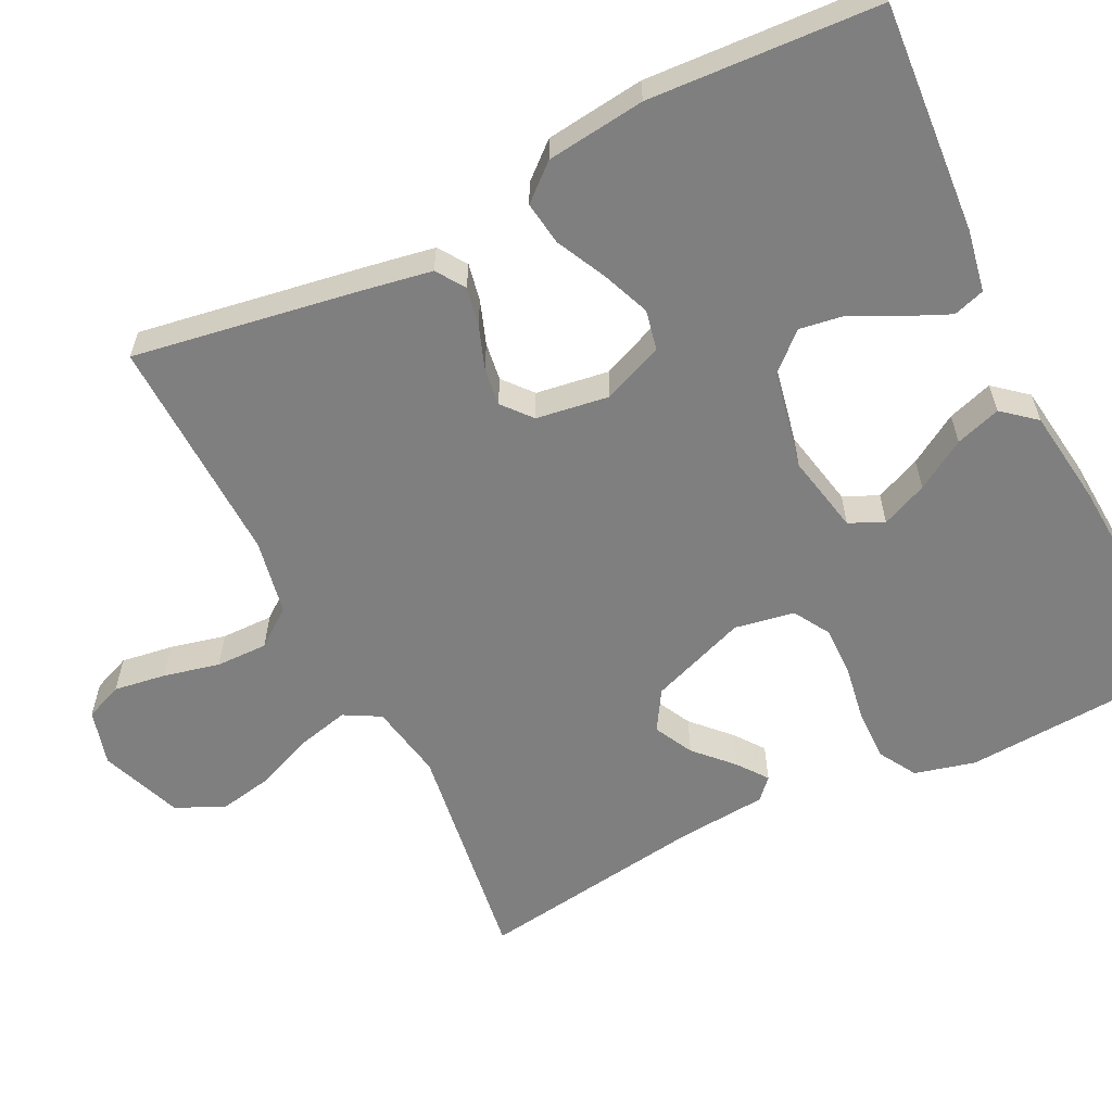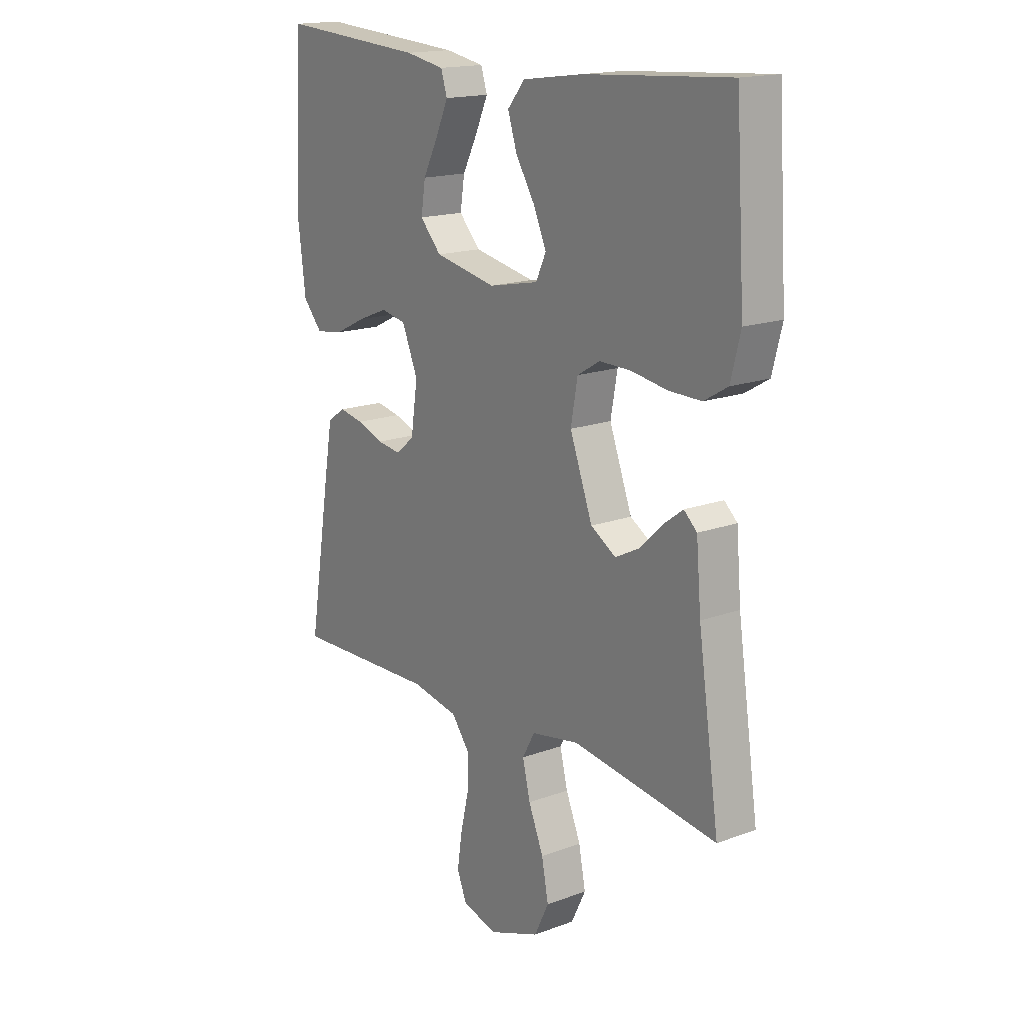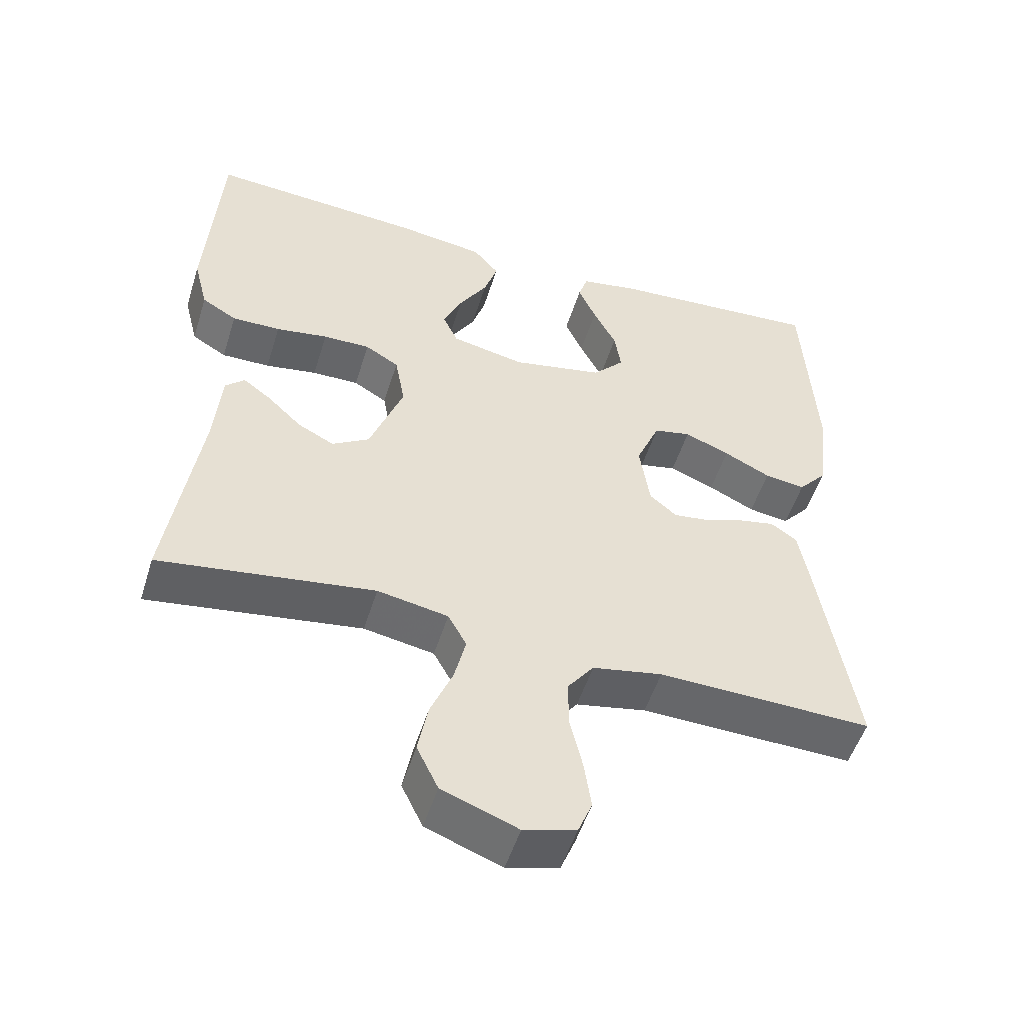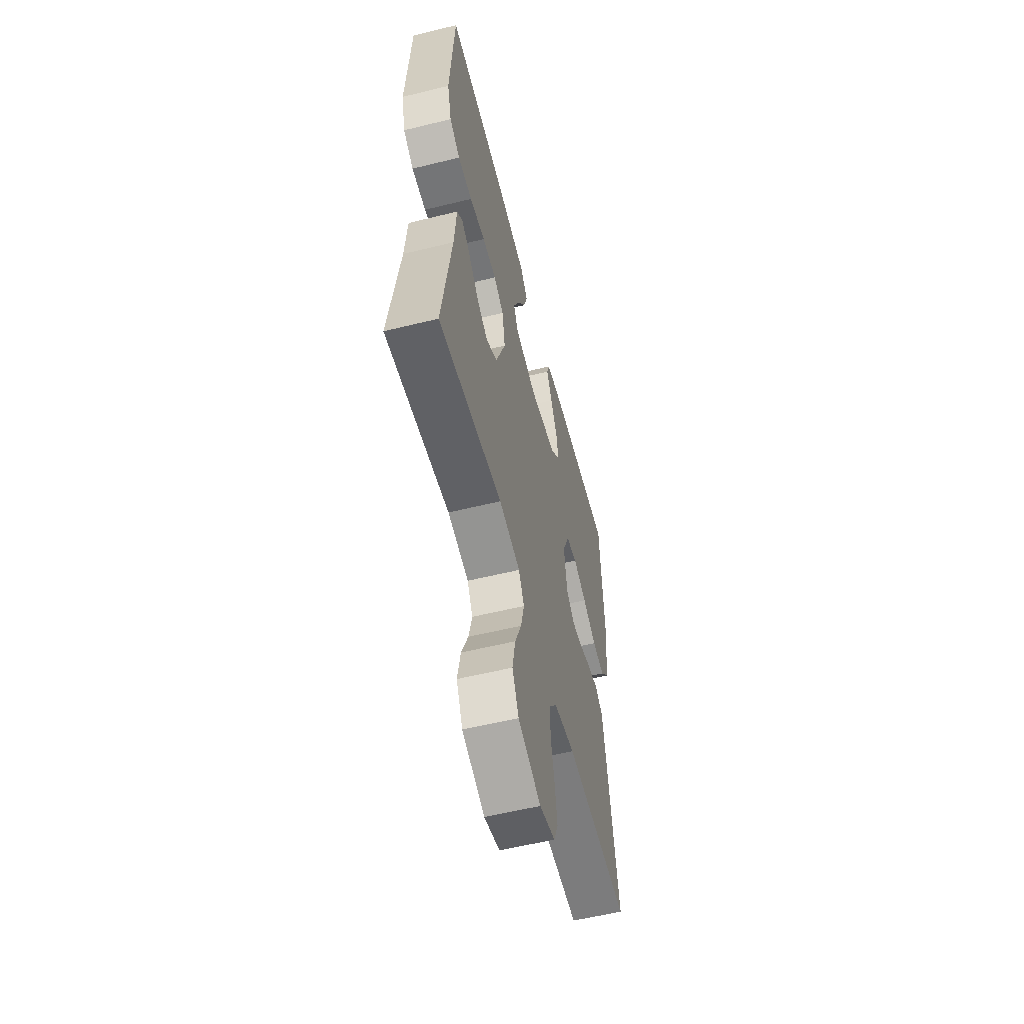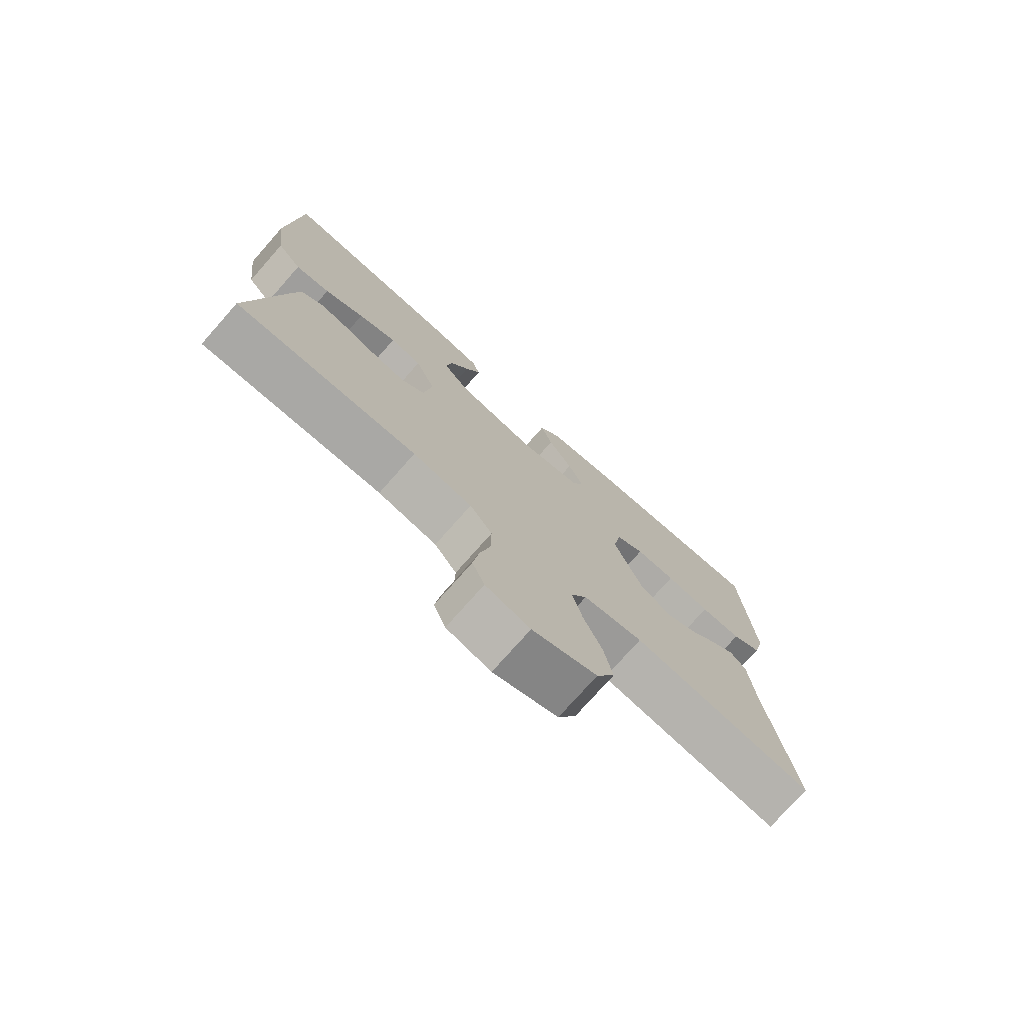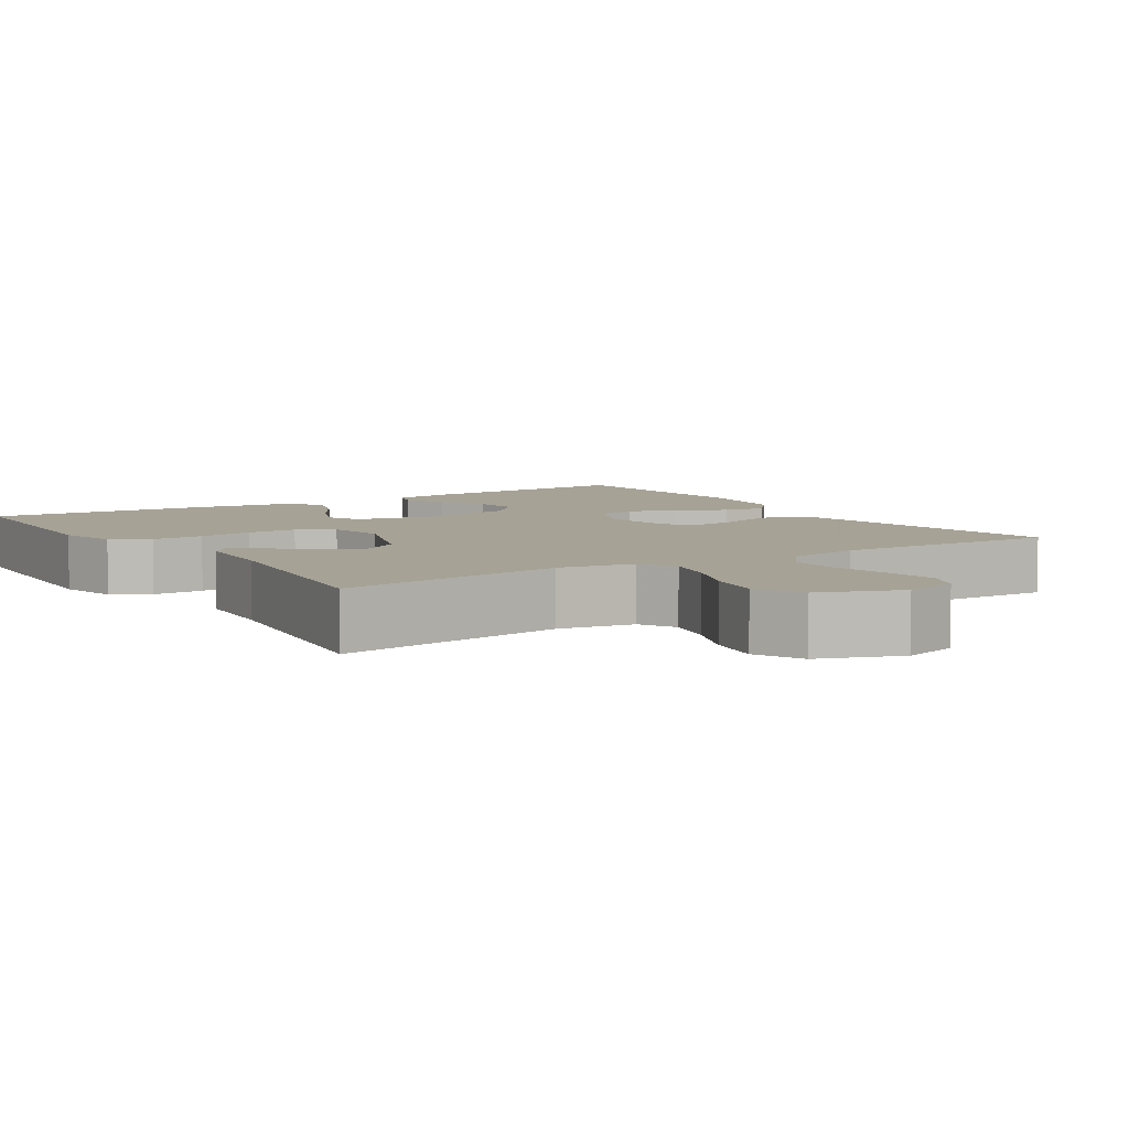
<metadata>
{"format":"obj","ext":"obj","renderer":"f3d","projection":"perspective","resolution":1024,"background":"white","views":[{"elev":-59.7,"azim":-63.6,"up":"+Y"},{"elev":16.8,"azim":53.2,"up":"+Z"},{"elev":-51.9,"azim":162.8,"up":"+Z"},{"elev":-57.3,"azim":104.3,"up":"+Z"},{"elev":-75.9,"azim":-41.5,"up":"+Z"},{"elev":6.3,"azim":147.0,"up":"+Y"}]}
</metadata>
<code>
v -0.5 0.07 -0.5
v -0.451 0.07 -0.2
v -0.436 0.07 -0.115
v -0.399 0.07 -0.09
v -0.349 0.07 -0.1
v -0.293 0.07 -0.12
v -0.243 0.07 -0.127
v -0.205 0.07 -0.095
v -0.191 0.07 0
v -0.224 0.07 0.079
v -0.276 0.07 0.09
v -0.339 0.07 0.065
v -0.404 0.07 0.033
v -0.461 0.07 0.025
v -0.501 0.07 0.071
v -0.517 0.07 0.2
v -0.5 0.07 0.5
v -0.2 0.07 0.478
v -0.119 0.07 0.463
v -0.106 0.07 0.422
v -0.131 0.07 0.366
v -0.163 0.07 0.303
v -0.172 0.07 0.244
v -0.128 0.07 0.196
v 0 0.07 0.17
v 0.103 0.07 0.191
v 0.124 0.07 0.236
v 0.098 0.07 0.296
v 0.058 0.07 0.361
v 0.039 0.07 0.42
v 0.075 0.07 0.463
v 0.2 0.07 0.48
v 0.5 0.07 0.5
v 0.519 0.07 0.2
v 0.499 0.07 0.121
v 0.45 0.07 0.092
v 0.382 0.07 0.093
v 0.309 0.07 0.105
v 0.243 0.07 0.106
v 0.196 0.07 0.078
v 0.182 0.07 0
v 0.229 0.07 -0.127
v 0.281 0.07 -0.159
v 0.332 0.07 -0.133
v 0.38 0.07 -0.087
v 0.419 0.07 -0.058
v 0.446 0.07 -0.083
v 0.456 0.07 -0.2
v 0.5 0.07 -0.5
v 0.2 0.07 -0.457
v 0.101 0.07 -0.475
v 0.075 0.07 -0.522
v 0.091 0.07 -0.588
v 0.122 0.07 -0.663
v 0.136 0.07 -0.736
v 0.106 0.07 -0.798
v 0 0.07 -0.838
v -0.073 0.07 -0.818
v -0.093 0.07 -0.769
v -0.083 0.07 -0.701
v -0.066 0.07 -0.628
v -0.065 0.07 -0.56
v -0.102 0.07 -0.511
v -0.2 0.07 -0.492
v -0.5 0 -0.5
v -0.451 0 -0.2
v -0.436 0 -0.115
v -0.399 0 -0.09
v -0.349 0 -0.1
v -0.293 0 -0.12
v -0.243 0 -0.127
v -0.205 0 -0.095
v -0.191 0 0
v -0.224 0 0.079
v -0.276 0 0.09
v -0.339 0 0.065
v -0.404 0 0.033
v -0.461 0 0.025
v -0.501 0 0.071
v -0.517 0 0.2
v -0.5 0 0.5
v -0.2 0 0.478
v -0.119 0 0.463
v -0.106 0 0.422
v -0.131 0 0.366
v -0.163 0 0.303
v -0.172 0 0.244
v -0.128 0 0.196
v 0 0 0.17
v 0.103 0 0.191
v 0.124 0 0.236
v 0.098 0 0.296
v 0.058 0 0.361
v 0.039 0 0.42
v 0.075 0 0.463
v 0.2 0 0.48
v 0.5 0 0.5
v 0.519 0 0.2
v 0.499 0 0.121
v 0.45 0 0.092
v 0.382 0 0.093
v 0.309 0 0.105
v 0.243 0 0.106
v 0.196 0 0.078
v 0.182 0 0
v 0.229 0 -0.127
v 0.281 0 -0.159
v 0.332 0 -0.133
v 0.38 0 -0.087
v 0.419 0 -0.058
v 0.446 0 -0.083
v 0.456 0 -0.2
v 0.5 0 -0.5
v 0.2 0 -0.457
v 0.101 0 -0.475
v 0.075 0 -0.522
v 0.091 0 -0.588
v 0.122 0 -0.663
v 0.136 0 -0.736
v 0.106 0 -0.798
v 0 0 -0.838
v -0.073 0 -0.818
v -0.093 0 -0.769
v -0.083 0 -0.701
v -0.066 0 -0.628
v -0.065 0 -0.56
v -0.102 0 -0.511
v -0.2 0 -0.492
f 58 59 60 61
f 56 57 58 61
f 56 61 62
f 53 54 55 56
f 52 53 56 62
f 51 52 62 63
f 48 49 50
f 44 45 46 47
f 43 44 47 48
f 35 36 37 38
f 35 38 39
f 34 35 39
f 33 34 39
f 32 33 39 40
f 28 29 30 31
f 27 28 31 32
f 19 20 21 22
f 17 18 19 22
f 17 22 23
f 16 17 23 24
f 12 13 14 15
f 11 12 15 16
f 10 11 16 24
f 3 4 5 6
f 3 6 7
f 64 1 2 3
f 64 3 7
f 63 64 7 8
f 51 63 8 9
f 43 48 50 51
f 42 43 51 9
f 41 42 9 10
f 27 32 40 41
f 26 27 41
f 25 26 41 10
f 10 24 25
f 125 124 123 122
f 125 122 121 120
f 126 125 120
f 120 119 118 117
f 126 120 117 116
f 127 126 116 115
f 114 113 112
f 111 110 109 108
f 112 111 108 107
f 102 101 100 99
f 103 102 99
f 103 99 98
f 103 98 97
f 104 103 97 96
f 95 94 93 92
f 96 95 92 91
f 86 85 84 83
f 86 83 82 81
f 87 86 81
f 88 87 81 80
f 79 78 77 76
f 80 79 76 75
f 88 80 75 74
f 70 69 68 67
f 71 70 67
f 67 66 65 128
f 71 67 128
f 72 71 128 127
f 73 72 127 115
f 115 114 112 107
f 73 115 107 106
f 74 73 106 105
f 105 104 96 91
f 105 91 90
f 74 105 90 89
f 89 88 74
f 1 65 66 2
f 2 66 67 3
f 3 67 68 4
f 4 68 69 5
f 5 69 70 6
f 6 70 71 7
f 7 71 72 8
f 8 72 73 9
f 9 73 74 10
f 10 74 75 11
f 11 75 76 12
f 12 76 77 13
f 13 77 78 14
f 14 78 79 15
f 15 79 80 16
f 16 80 81 17
f 17 81 82 18
f 18 82 83 19
f 19 83 84 20
f 20 84 85 21
f 21 85 86 22
f 22 86 87 23
f 23 87 88 24
f 24 88 89 25
f 25 89 90 26
f 26 90 91 27
f 27 91 92 28
f 28 92 93 29
f 29 93 94 30
f 30 94 95 31
f 31 95 96 32
f 32 96 97 33
f 33 97 98 34
f 34 98 99 35
f 35 99 100 36
f 36 100 101 37
f 37 101 102 38
f 38 102 103 39
f 39 103 104 40
f 40 104 105 41
f 41 105 106 42
f 42 106 107 43
f 43 107 108 44
f 44 108 109 45
f 45 109 110 46
f 46 110 111 47
f 47 111 112 48
f 48 112 113 49
f 49 113 114 50
f 50 114 115 51
f 51 115 116 52
f 52 116 117 53
f 53 117 118 54
f 54 118 119 55
f 55 119 120 56
f 56 120 121 57
f 57 121 122 58
f 58 122 123 59
f 59 123 124 60
f 60 124 125 61
f 61 125 126 62
f 62 126 127 63
f 63 127 128 64
f 64 128 65 1

</code>
